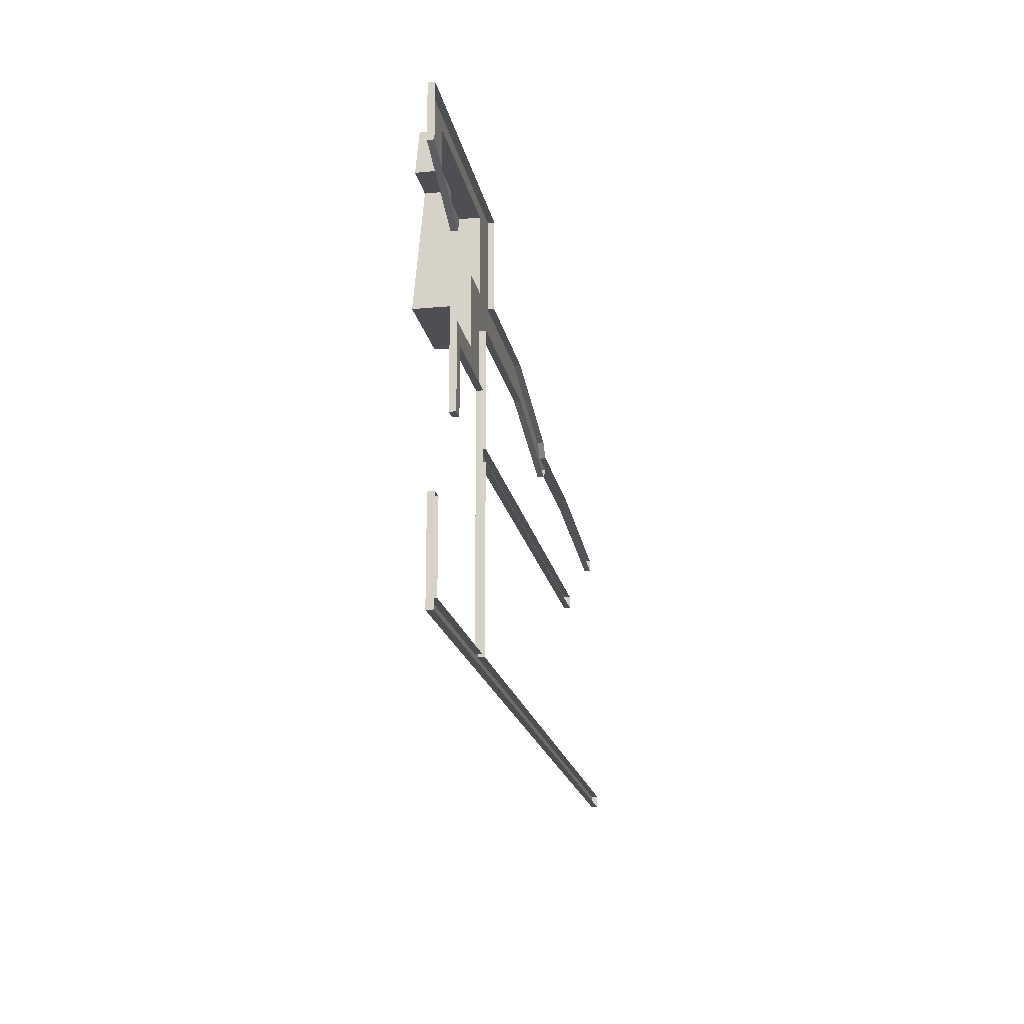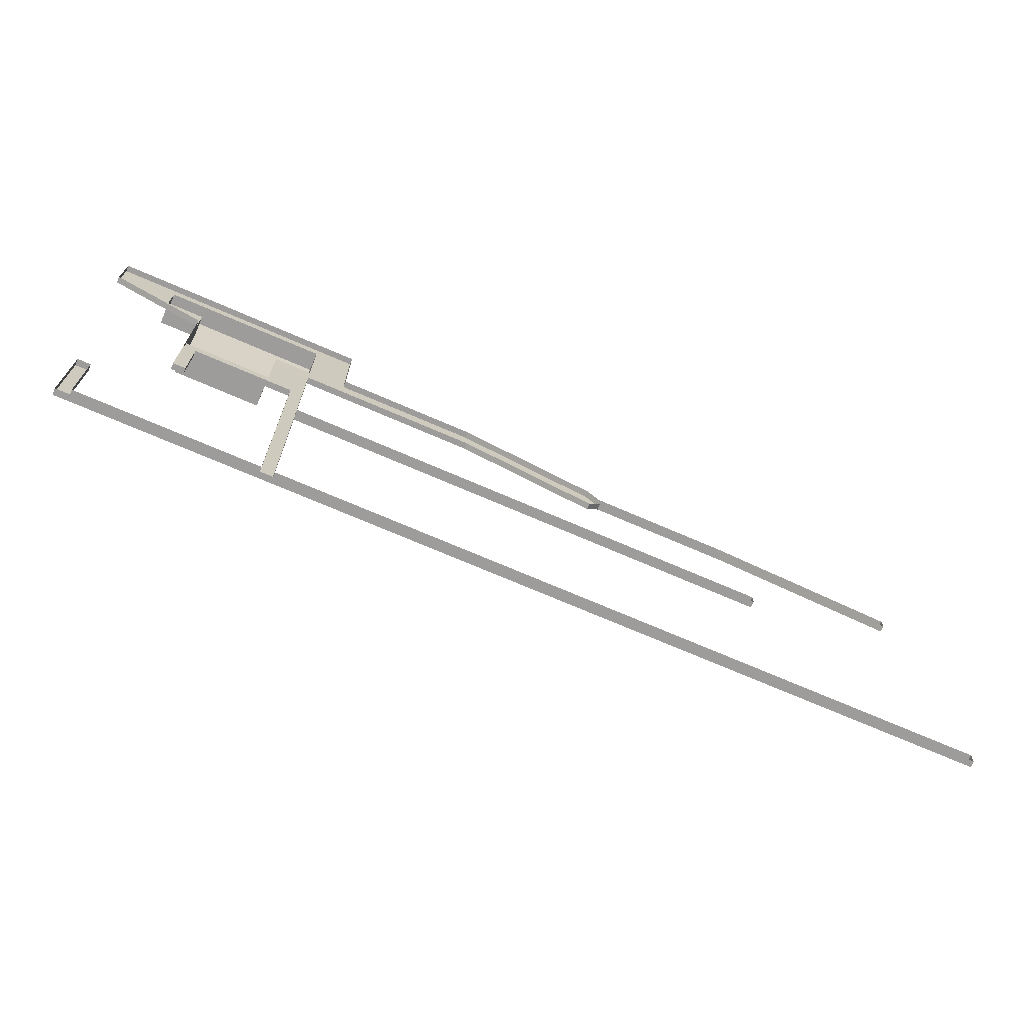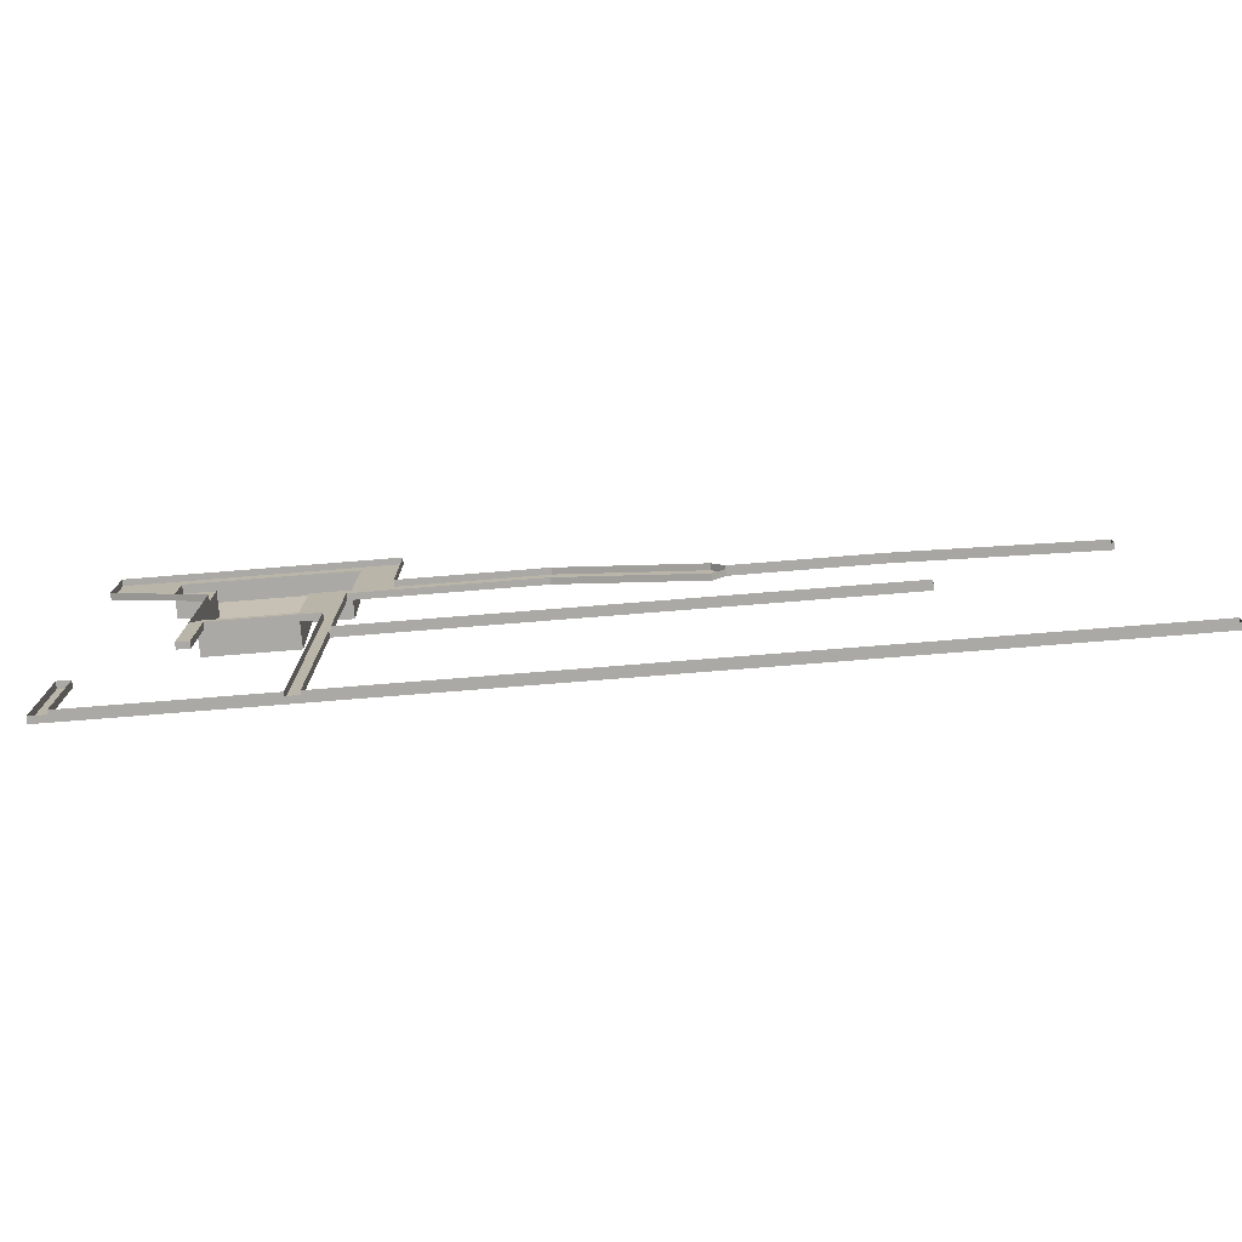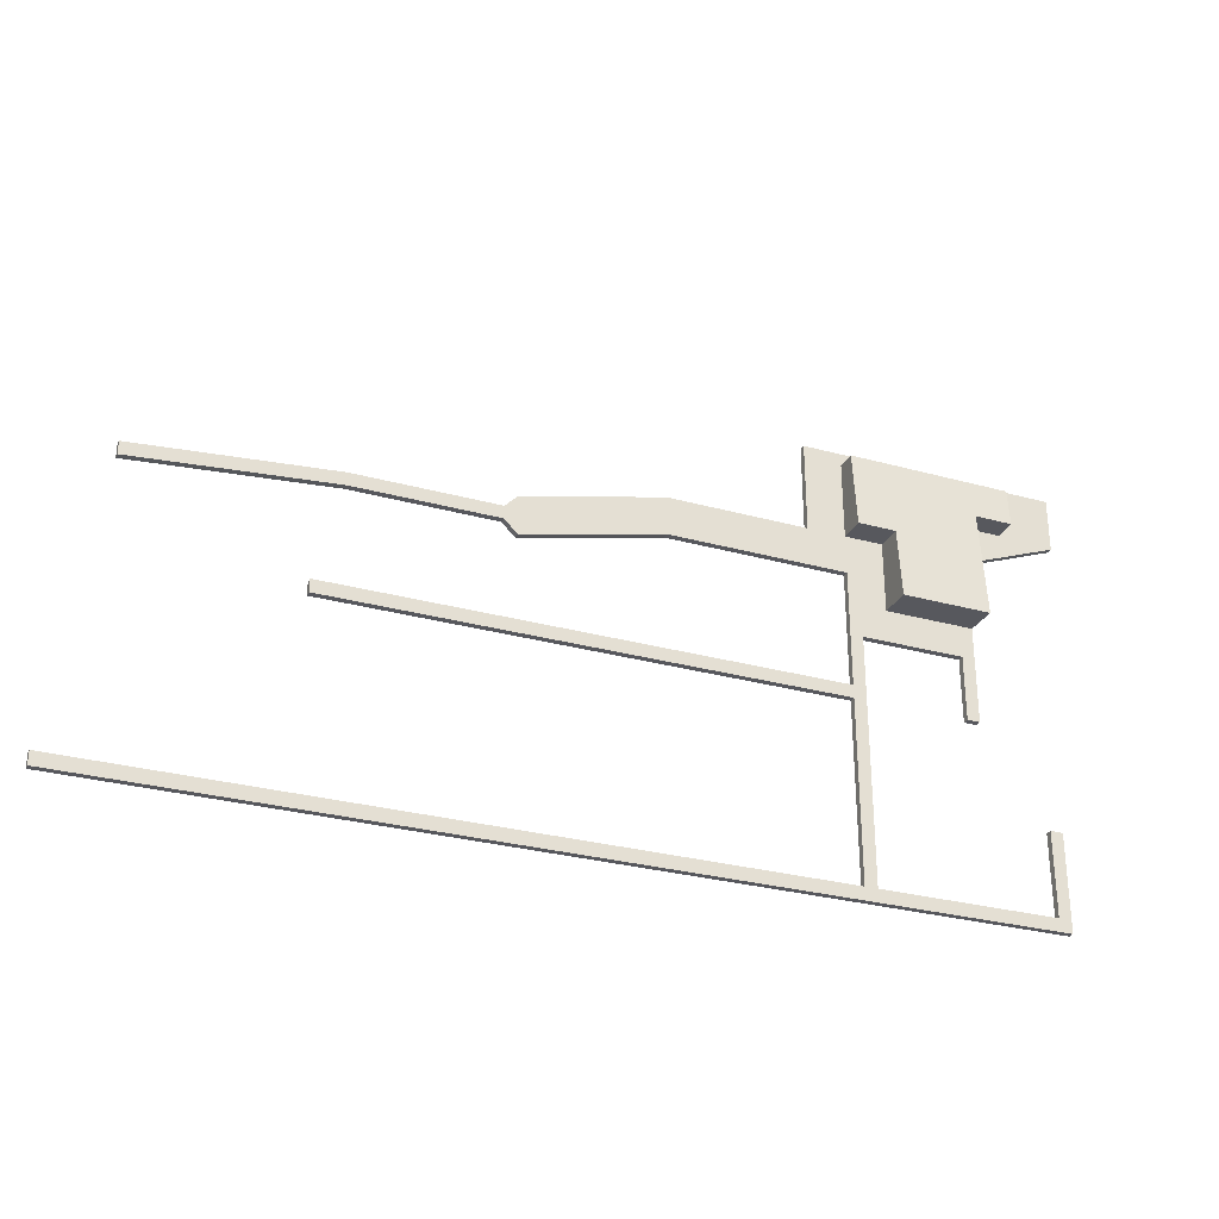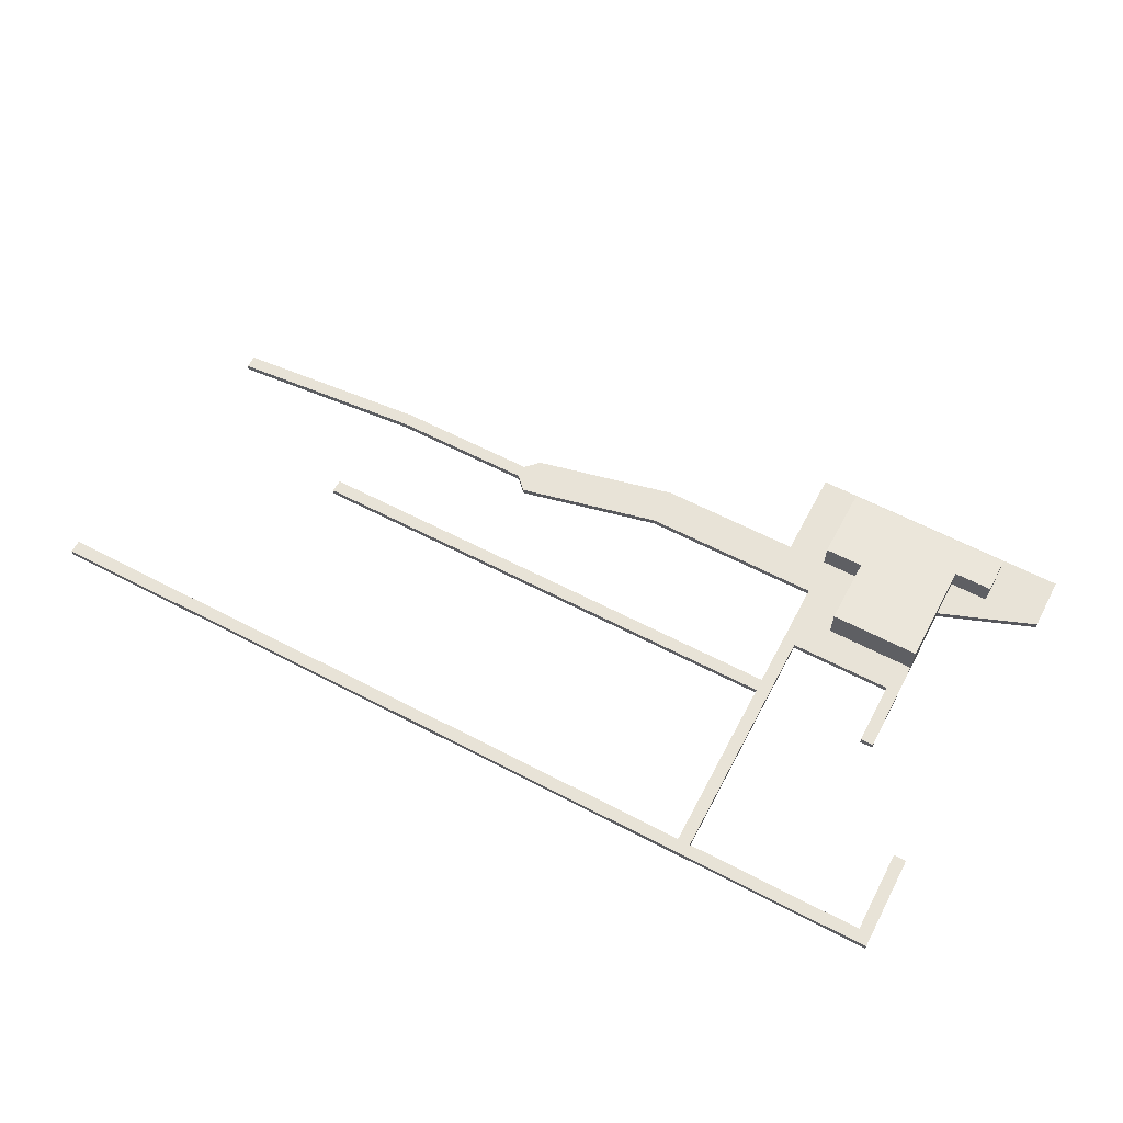
<metadata>
{"format":"obj","ext":"obj","renderer":"f3d","projection":"perspective","resolution":1024,"background":"white","views":[{"elev":-18.2,"azim":-79.7,"up":"+Z"},{"elev":-70.1,"azim":-23.6,"up":"+Z"},{"elev":-75.6,"azim":4.6,"up":"+Z"},{"elev":-28.9,"azim":157.5,"up":"+Z"},{"elev":61.9,"azim":-152.1,"up":"+Y"}]}
</metadata>
<code>
o Cube
v 14 0 0.02982
v 14 0 22.98
v 0 0 22.98
v 0 0 0.02982
v 14 5.15 0.02982
v 14 3.09 22.98
v -0 3.09 22.98
v 0 5.15 0.02982
v 0 0 17
v 14 3.627 17
v -0 3.627 17
v 0 0 10.99
v 0 4.167 10.99
v 14 0 10.99
v 14 4.167 10.99
v -6 -0 22.98
v -6 3.09 22.98
v -6 -0 17
v -6 3.627 17
v 20 0 22.98
v 20 3.09 22.98
v 20 0 17
v 20 3.627 17
v 20 0 10.99
v 20 4.167 10.99
v 26 0 4.989
v 20 -1 4.989
v 0 -1 0.02982
v 0 -1 10.99
v 0 0 4.961
v 26 -1 4.989
v 20 0 4.989
v 0 4.707 4.961
v -15 -0 22.98
v -15 -0 17
v -15 -1 22.98
v -15 -1 17
v 26 0 17
v 26 0 22.98
v 26 0 10.99
v 26 -1 17
v 26 -1 22.98
v 26 -1 10.99
v 14 0 24.98
v 0 0 24.98
v -6 -0 24.98
v 20 0 24.98
v 14 -1 24.98
v 0 -1 24.98
v -6 -1 24.98
v 20 -1 24.98
v -15 -1 24.98
v -15 -0 24.98
v 26 0 24.98
v 26 -1 24.98
v 0 0 14
v -6 -0 17
v -6 0 13.23
v -15 -0 17
v -6 -1 13.23
v -15 0 16.64
v -15 -1 16.64
v 14 0 4.975
v 14 4.707 4.961
v 0 -1 4.961
v 20 0 0.02982
v 20 0 4.975
v 20 -1 0.02982
v 20 -1 4.989
v 14 0 -4.97
v 0 0 -4.97
v 14 -1 -4.97
v 0 -1 -4.97
v 20 -1 -4.97
v 20 0 -4.97
v 18 3.627 17
v 18 4.167 10.99
v 18 0 22.98
v 18 3.09 22.98
v 18 0 10.99
v 18 0 24.98
v 18 -1 24.98
v 18 0 0.02982
v 18 0 -4.97
v 18 -1 -4.97
v 18 0 4.984
v 20 -1 -12.97
v 20 0 -12.97
v 18 0 -12.97
v 18 -1 -12.97
v 20 -1 -14.97
v 20 0 -14.97
v 18 0 -14.97
v 18 -1 -14.97
v 20 -1 -42.97
v 20 0 -42.97
v 18 0 -42.97
v 18 -1 -42.97
v 20 -1 -44.97
v 20 0 -44.97
v 18 0 -44.97
v 18 -1 -44.97
v 98 -1 -12.97
v 98 0 -12.97
v 98 -1 -14.97
v 98 0 -14.97
v 130 -1 -42.97
v 130 0 -42.97
v 130 -1 -44.97
v 130 0 -44.97
v -10 0 -42.97
v -10 -1 -42.97
v -10 0 -44.97
v -10 -1 -44.97
v -12 0 -42.97
v -12 -1 -42.97
v -12 0 -44.97
v -12 -1 -44.97
v -10 0 -29.97
v -10 -1 -29.97
v -12 0 -29.97
v -12 -1 -29.97
v 2 0 0.02982
v 2 0 22.98
v 2 5.15 0.02982
v 2 3.09 22.98
v 2 3.627 17
v 2 4.167 10.99
v 2 0 24.98
v 2 -1 24.98
v 2 4.707 4.961
v 2 0 -4.97
v 2 -1 -4.97
v 2 0 -14.97
v 0 0 -14.97
v 2 -1 -14.97
v 0 -1 -14.97
v 48 0 10.99
v 48 0 4.989
v 48 -1 4.989
v 48 -1 10.99
v 70 0 5.989
v 70 0 -0.01111
v 70 -1 -0.01111
v 70 -1 5.989
v 72 0 3.989
v 72 0 1.989
v 72 -1 1.989
v 72 -1 3.989
v 94 0 3.989
v 94 0 1.989
v 94 -1 1.989
v 94 -1 3.989
v 124 0 -0.5258
v 124 -1 -0.5258
v 124 -1 1.474
v 124 0 1.474
f 127 11 7 126
f 124 126 7 3
f 79 78 20 21
f 125 123 4 8
f 30 33 8 4
f 11 9 18 19
f 77 76 23 25
f 128 13 11 127
f 131 33 13 128
f 63 64 15 14
f 9 11 13 12
f 16 17 19 18
f 3 7 17 16
f 7 11 19 17
f 22 23 21 20
f 24 25 23 22
f 76 79 21 23
f 80 77 25 24
f 12 30 65 29
f 16 18 35 34
f 1 5 64 63
f 30 4 28 65
f 78 2 44 81
f 123 1 70 132
f 39 20 47 54
f 12 29 60 58
f 12 13 33 30
f 125 8 33 131
f 28 4 71 73
f 34 35 37 36
f 58 60 62 61
f 37 35 59 61 62
f 80 24 32 86
f 38 39 42 41
f 40 38 41 43
f 146 149 153 150
f 24 22 38 40
f 22 20 39 38
f 24 40 26 32
f 47 51 55 54
f 81 44 48 82
f 129 45 49 130
f 45 46 50 49
f 50 46 53 52
f 27 32 26 31
f 42 39 54 55
f 124 3 45 129
f 67 69 68 66
f 3 16 46 45
f 16 34 53 46
f 34 36 52 53
f 57 58 61 59
f 9 12 58 57
f 86 32 66 83
f 84 75 88 89
f 132 70 72 133
f 83 66 75 84
f 66 68 74 75
f 1 83 84 70
f 72 70 84 85
f 63 86 83 1
f 47 81 82 51
f 14 80 86 63
f 20 78 81 47
f 14 15 77 80
f 10 6 79 76
f 15 10 76 77
f 6 2 78 79
f 111 113 117 115
f 85 84 89 90
f 75 74 87 88
f 96 95 107 108
f 94 93 97 98
f 100 96 108 110
f 90 89 93 94
f 88 92 93 89
f 108 107 109 110
f 93 92 96 97
f 73 71 135 137
f 92 91 95 96
f 102 101 100 99
f 99 100 110 109
f 97 101 113 111
f 97 96 100 101
f 104 103 105 106
f 88 87 103 104
f 92 88 104 106
f 91 92 106 105
f 101 102 114 113
f 98 97 111 112
f 5 125 131 64
f 116 115 117 118
f 113 114 118 117
f 44 129 130 48
f 115 116 122 121
f 120 119 121 122
f 2 124 129 44
f 111 115 121 119
f 112 111 119 120
f 4 123 132 71
f 64 131 128 15
f 15 128 127 10
f 5 1 123 125
f 2 6 126 124
f 10 127 126 6
f 135 134 136 137
f 133 73 137 136
f 71 132 134 135
f 132 133 136 134
f 139 138 142 143
f 31 26 139 140
f 26 40 138 139
f 40 43 141 138
f 142 145 149 146
f 138 141 145 142
f 147 146 150 151
f 140 139 143 144
f 148 147 151 152
f 151 150 157 154
f 144 143 147 148
f 143 142 146 147
f 157 156 155 154
f 152 151 154 155
f 150 153 156 157
l 9 56

</code>
